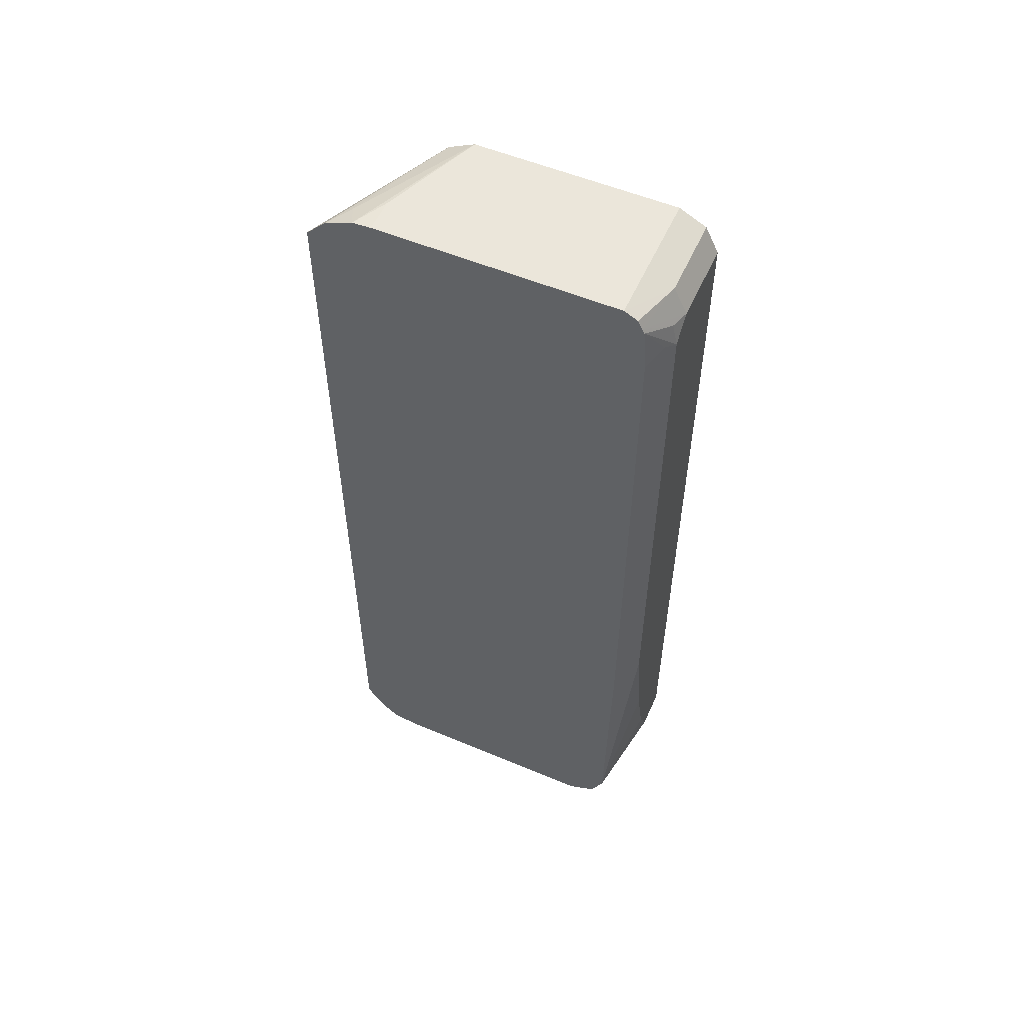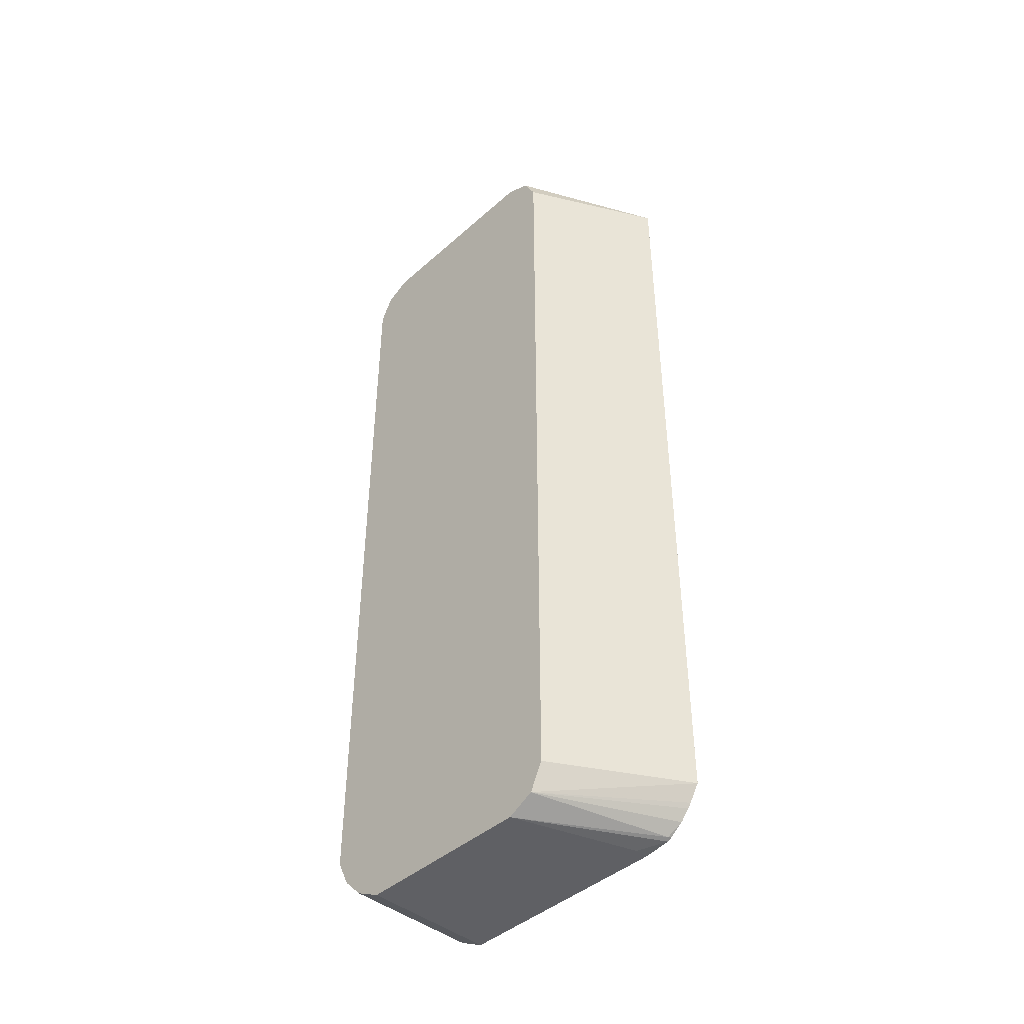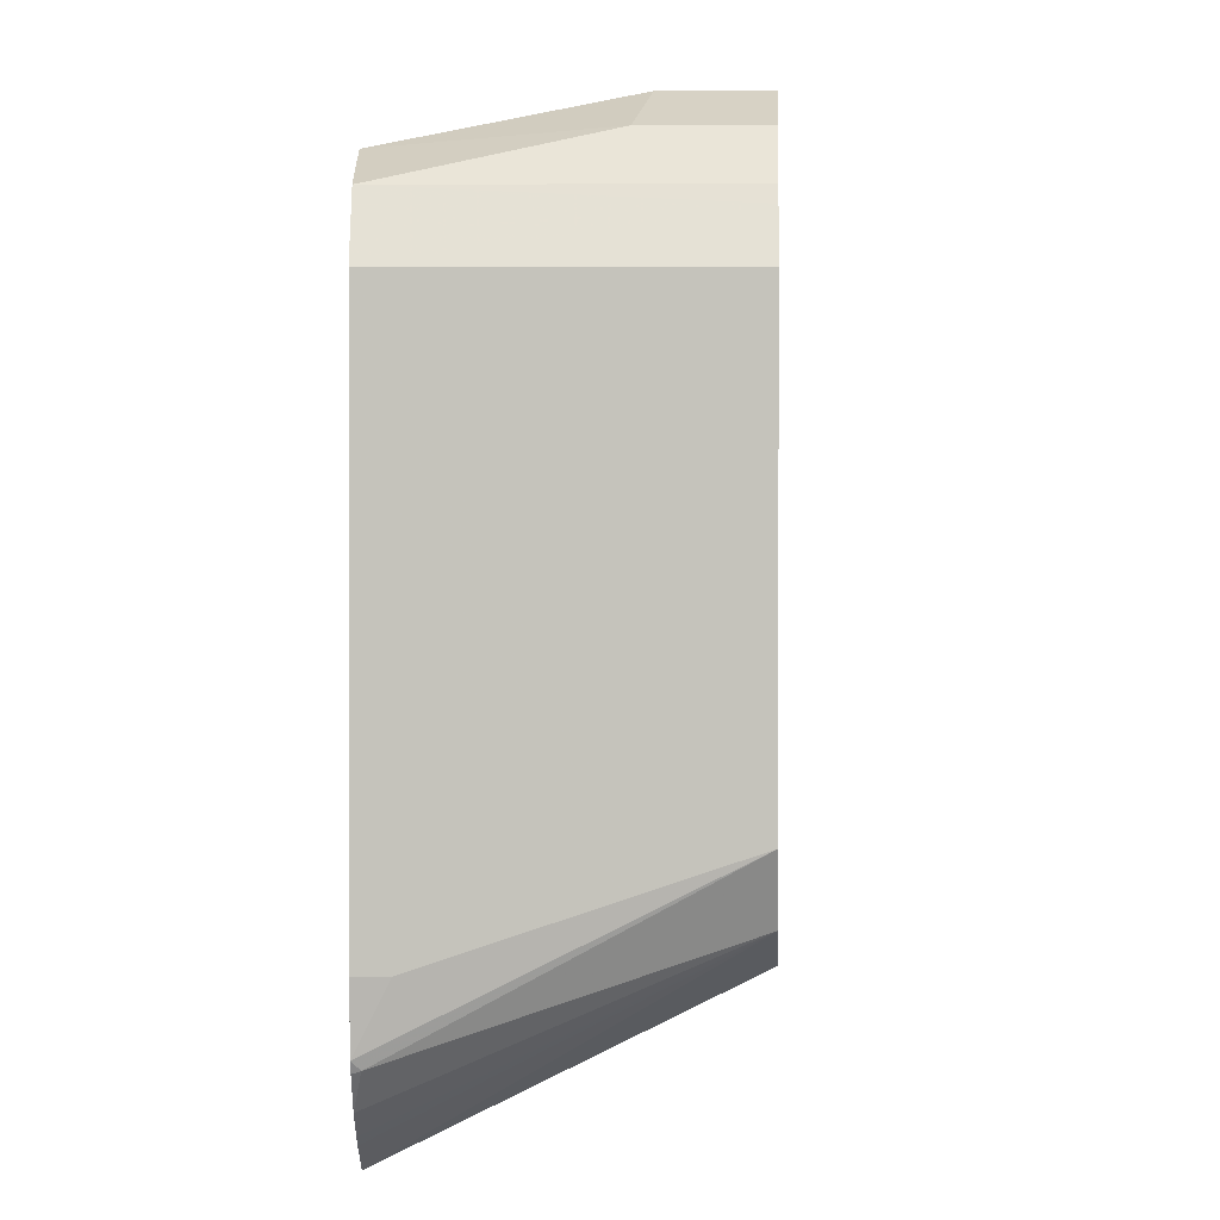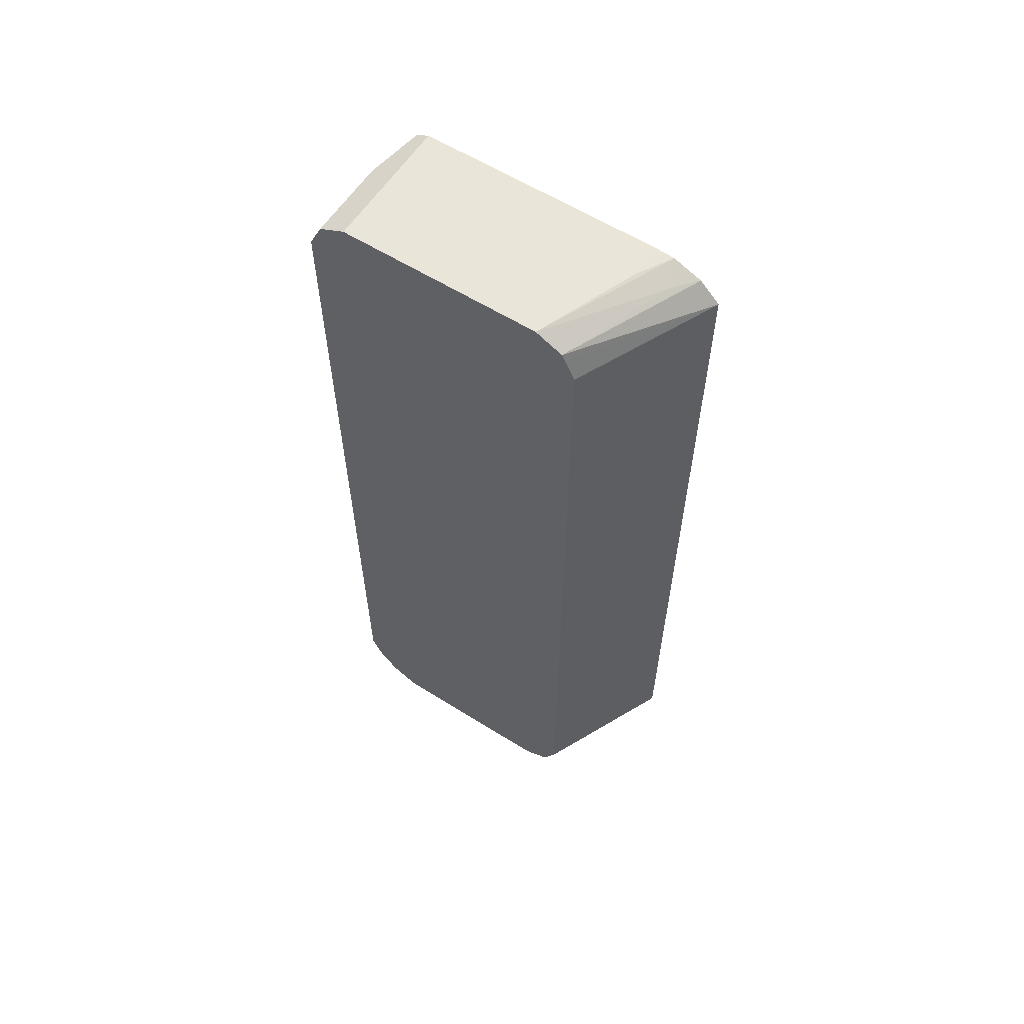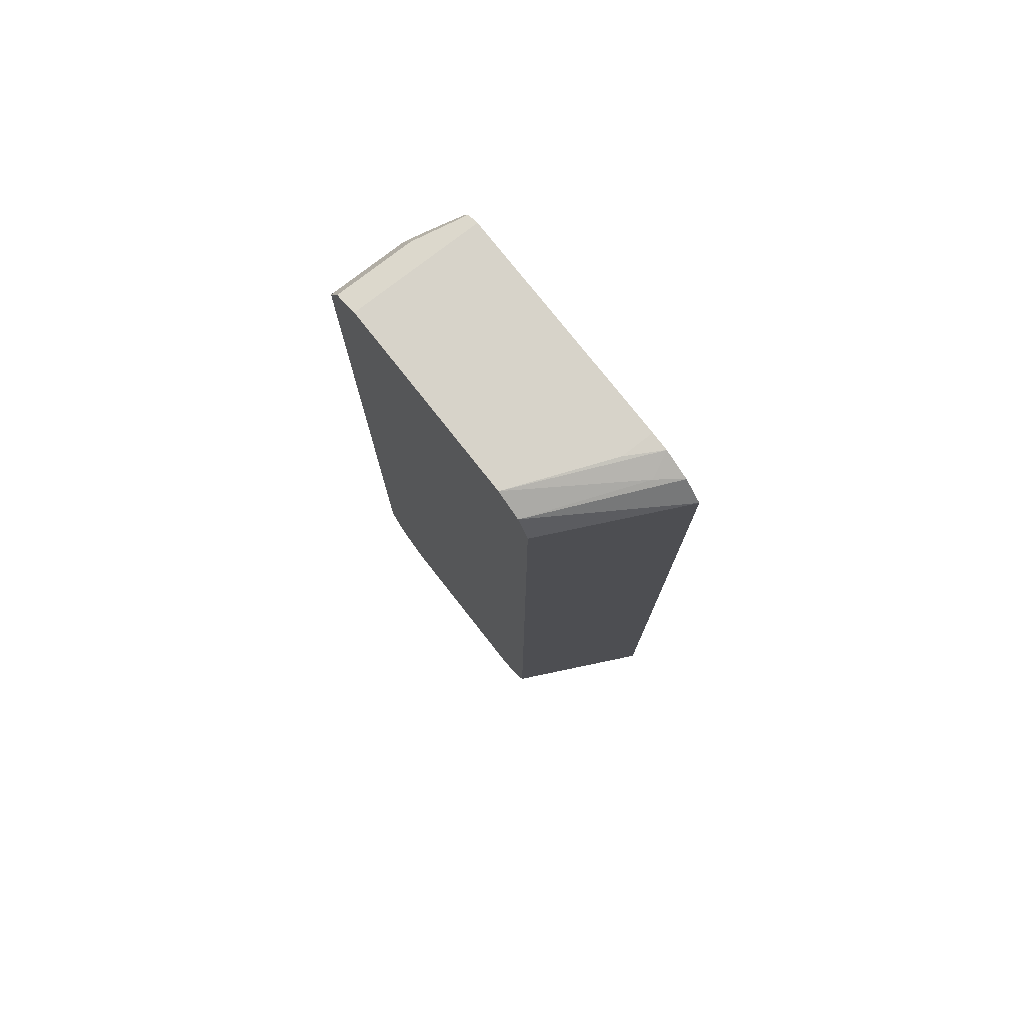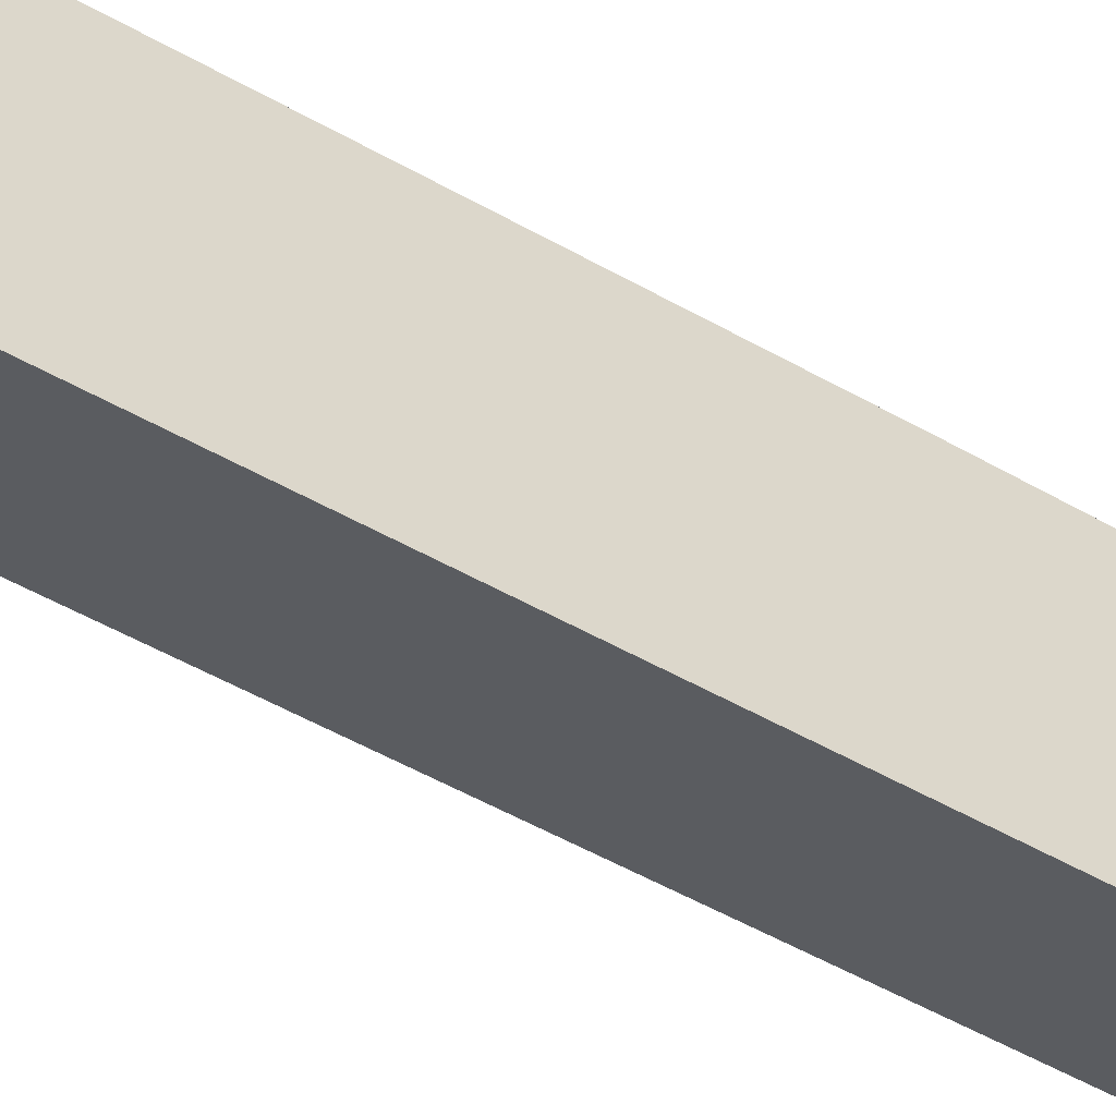
<metadata>
{"format":"obj","ext":"obj","renderer":"f3d","projection":"perspective","resolution":1024,"background":"white","views":[{"elev":54.9,"azim":-66.1,"up":"+Y"},{"elev":-43.5,"azim":136.1,"up":"+Y"},{"elev":0.9,"azim":1.8,"up":"+Z"},{"elev":59.7,"azim":122.8,"up":"+Y"},{"elev":76.4,"azim":141.9,"up":"+Y"},{"elev":-58.8,"azim":-119.6,"up":"+Z"}]}
</metadata>
<code>
v -0.06001 -0.6 0.6901
v -0.0002422 -0.6 0.6901
v -0.09002 -0.54 0.6901
v -0.2001 -0.63 0.6601
v -0.07003 -0.64 0.6701
v -0.0002422 -0.64 0.6701
v -0.0002422 0.63 0.6901
v -0.12 -0.42 0.6901
v -0.2001 -0.65 0.6501
v -0.15 -0.2399 0.6901
v -0.2001 -0.2599 0.6651
v -0.2001 -0.67 0.6401
v -0.0002422 -0.67 0.6401
v -0.0002422 0.6498 0.6802
v -0.12 0.63 0.6901
v -0.19 -0.2499 0.6701
v -0.15 0.6 0.6901
v -0.2001 0.595 0.6651
v -0.0002422 -0.675 0.6303
v -0.2001 -0.6901 0.6001
v -0.0002422 0.67 0.6701
v -0.12 0.67 0.6701
v -0.15 0.6338 0.6826
v -0.2001 0.6667 0.6568
v -0.19 0.59 0.6701
v -0.2001 0.66 0.6601
v -0.17 0.61 0.6801
v -0.2001 0.6288 0.6626
v -0.0002422 -0.6901 0.6001
v -0.2001 -0.6901 0.2701
v -0.0002422 0.68 0.6502
v -0.2001 0.6901 0.6301
v -0.2001 0.68 0.6501
v -0.0002422 -0.6901 0.3301
v -0.2001 -0.6851 0.2301
v -0.18 -0.6901 0.2701
v -0.0002422 0.6901 0.6301
v -0.2001 0.6901 0.2701
v -0.195 -0.6825 0.2251
v -0.0002422 -0.6701 0.2902
v -0.2001 -0.6817 0.2234
v -0.0002422 0.6901 0.3301
v -0.2001 0.6881 0.2421
v -0.15 0.6901 0.2701
v -0.2001 -0.6667 0.2034
v -0.0002422 -0.67 0.2901
v -0.0002422 0.67 0.2901
v -0.165 0.675 0.2251
v -0.2 0.67 0.2001
v -0.2001 0.67 0.2001
v -0.2001 -0.6513 0.19
v -0.2001 -0.6444 0.185
v -0.2001 -0.6201 0.1701
v -0.2 -0.62 0.17
v -0.0002422 -0.6502 0.2802
v -0.0002422 0.6598 0.2849
v -0.2 0.64 0.17
v -0.2001 0.6401 0.1701
v -0.2001 -0.62 0.17
v -0.0002422 -0.63 0.2701
v -0.0002422 -0.6302 0.2701
v -0.2001 -0.2599 0.17
v -0.0002422 -0.08984 0.2699
v -0.0002422 0.6305 0.2703
v -0.2001 0.49 0.17
v -0.2001 0.61 0.17
v -0.0002422 0.63 0.2701
v -0.0002422 0.5097 0.2699
f 21 31 22
f 22 31 32
f 22 32 33
f 22 33 24
f 23 24 26
f 26 28 27
f 32 37 42
f 31 37 32
f 32 42 44
f 32 44 38
f 34 35 39
f 34 36 35
f 30 35 36
f 20 34 29
f 12 20 19
f 20 30 36
f 19 20 29
f 18 27 28
f 18 25 27
f 17 27 25
f 17 26 27
f 17 23 26
f 15 24 23
f 15 22 24
f 15 23 17
f 14 22 15
f 14 21 22
f 12 19 13
f 34 39 40
f 20 36 34
f 35 41 39
f 57 67 68
f 39 41 45
f 62 68 63
f 62 65 68
f 57 68 65
f 57 64 67
f 57 66 58
f 57 65 66
f 56 64 57
f 54 63 60
f 54 62 63
f 54 59 62
f 54 61 55
f 54 60 61
f 53 59 54
f 49 58 50
f 38 44 43
f 47 49 48
f 47 57 58
f 47 56 57
f 46 54 55
f 46 53 54
f 46 52 53
f 46 51 52
f 45 51 46
f 43 49 50
f 43 48 49
f 42 43 44
f 42 48 43
f 42 47 48
f 40 45 46
f 39 45 40
f 47 58 49
f 11 16 25
f 11 25 18
f 10 17 25
f 2 21 14
f 2 31 21
f 2 37 31
f 2 42 37
f 2 47 42
f 2 56 47
f 2 64 56
f 2 67 64
f 2 68 67
f 2 63 68
f 2 60 63
f 2 61 60
f 2 55 61
f 2 46 55
f 2 14 7
f 2 34 40
f 2 19 29
f 2 13 19
f 2 6 13
f 1 6 2
f 1 5 6
f 1 4 5
f 1 3 4
f 1 8 3
f 1 10 8
f 1 17 10
f 1 15 17
f 1 7 15
f 1 2 7
f 10 25 16
f 2 29 34
f 3 8 4
f 2 40 46
f 4 8 10
f 4 9 5
f 10 16 11
f 7 14 15
f 5 13 6
f 5 12 13
f 5 9 12
f 4 12 9
f 4 20 12
f 4 30 20
f 4 41 35
f 4 45 41
f 4 51 45
f 4 52 51
f 4 53 52
f 4 59 53
f 4 35 30
f 4 11 18
f 4 10 11
f 4 62 59
f 4 18 28
f 4 28 26
f 4 26 24
f 4 33 32
f 4 32 38
f 4 24 33
f 4 43 50
f 4 50 58
f 4 58 66
f 4 66 65
f 4 65 62
f 4 38 43

</code>
